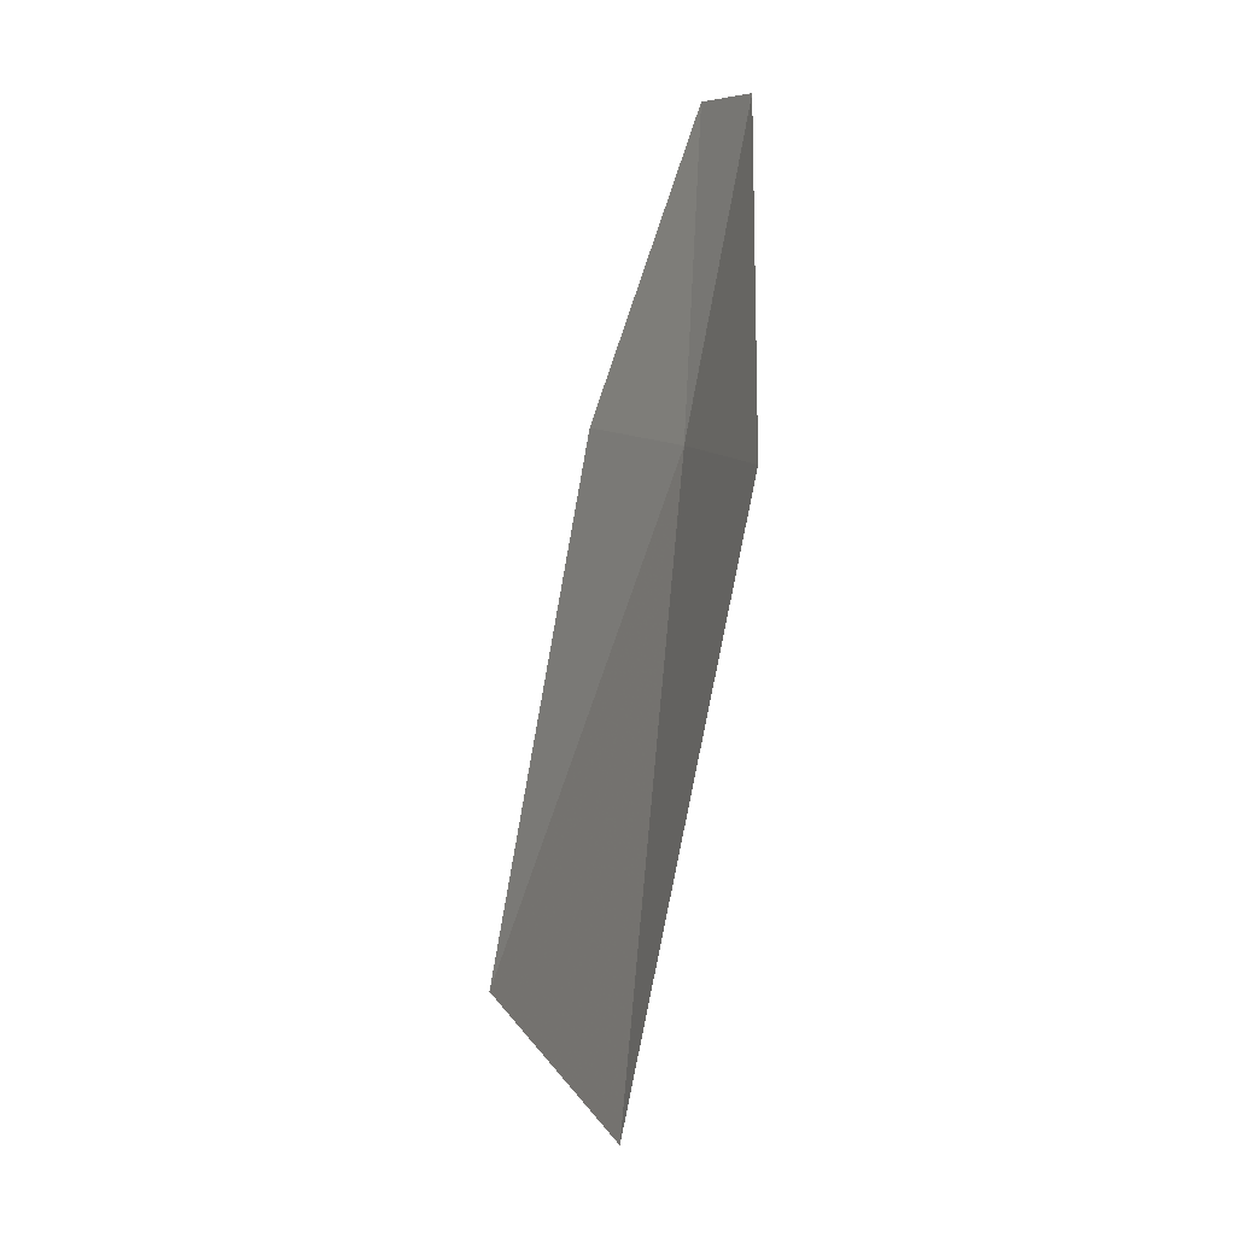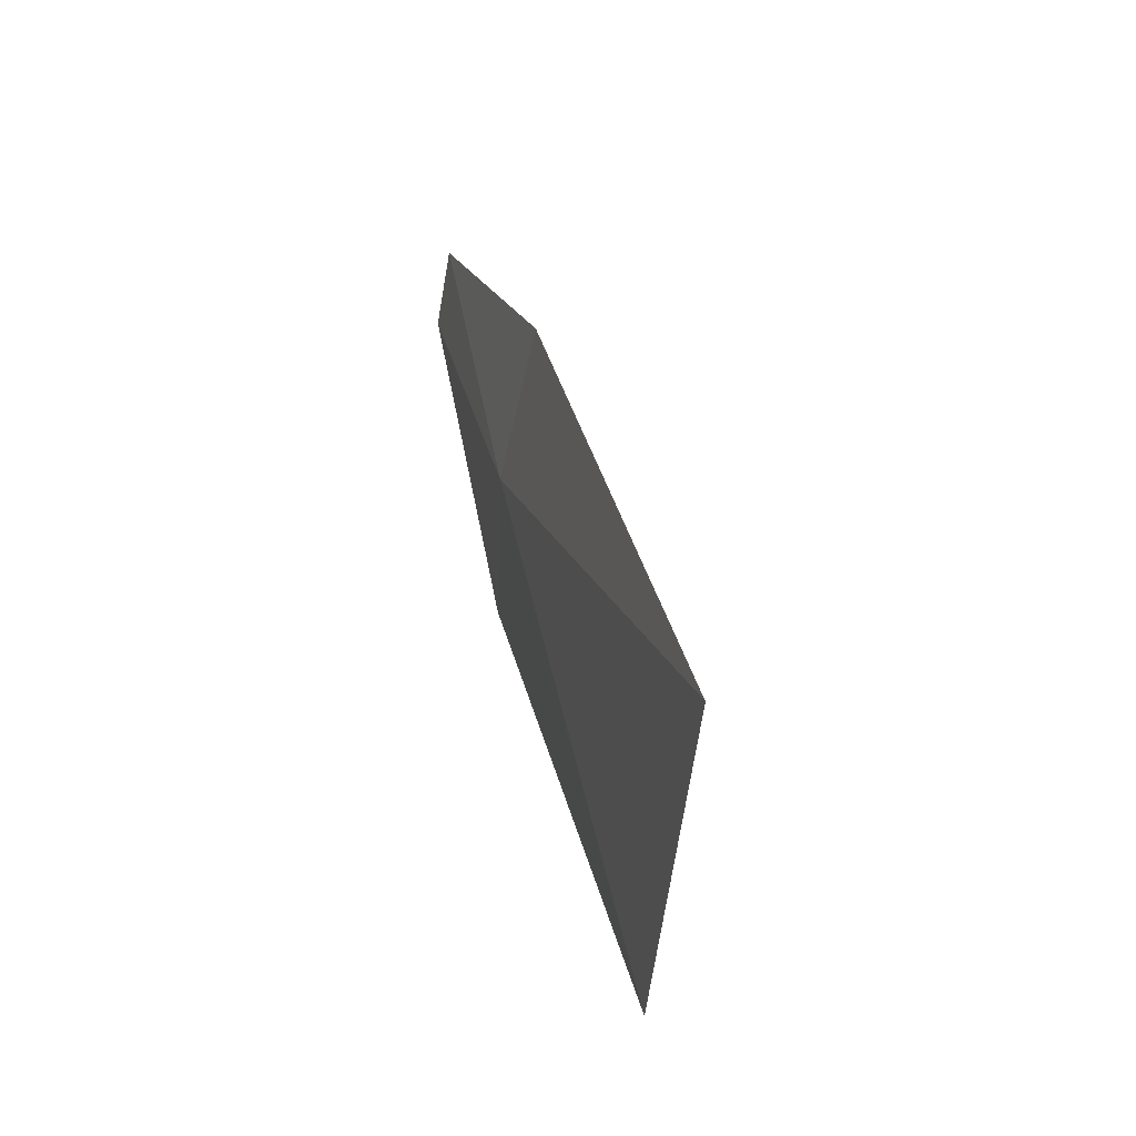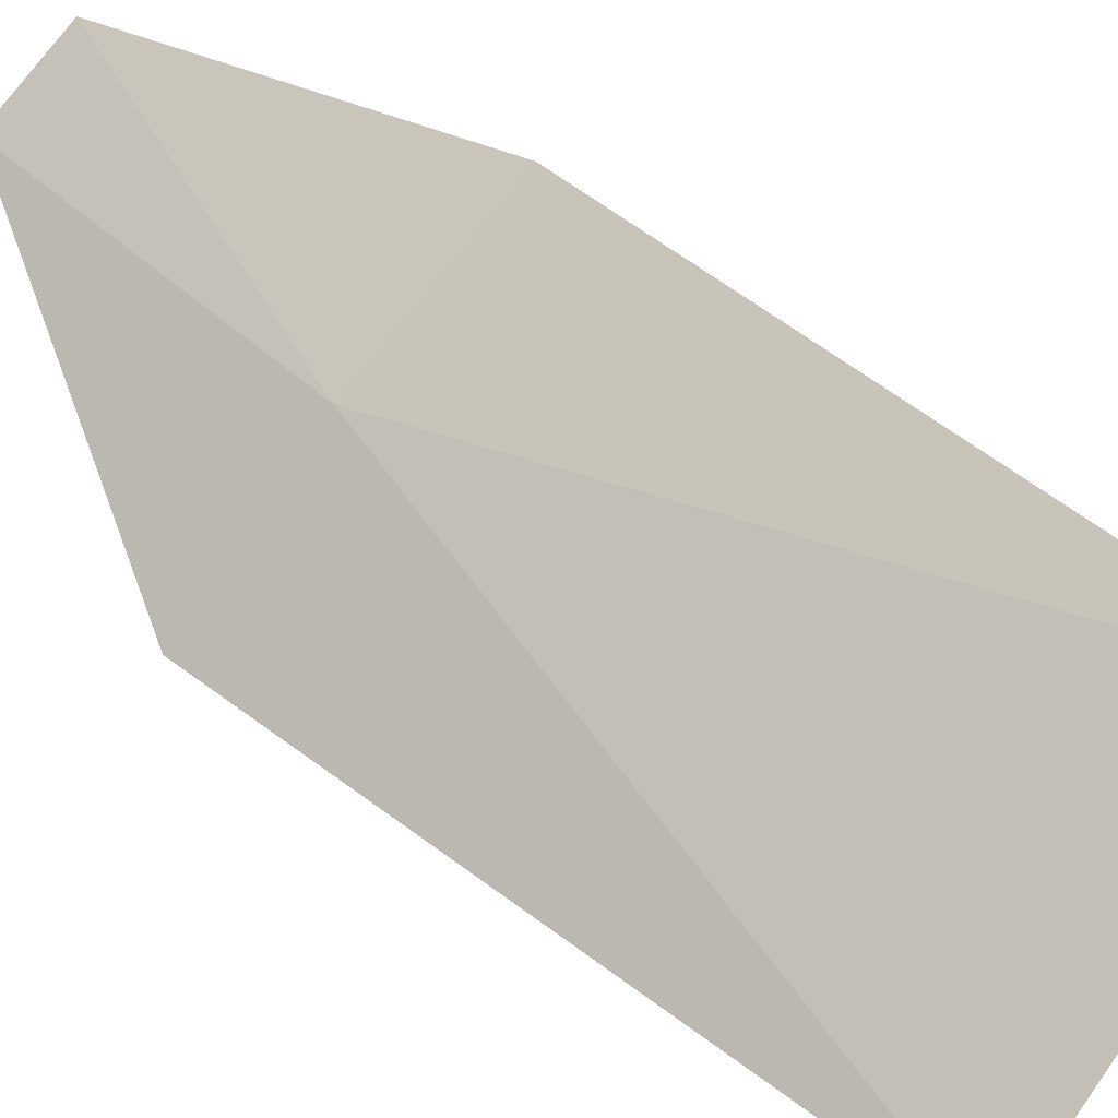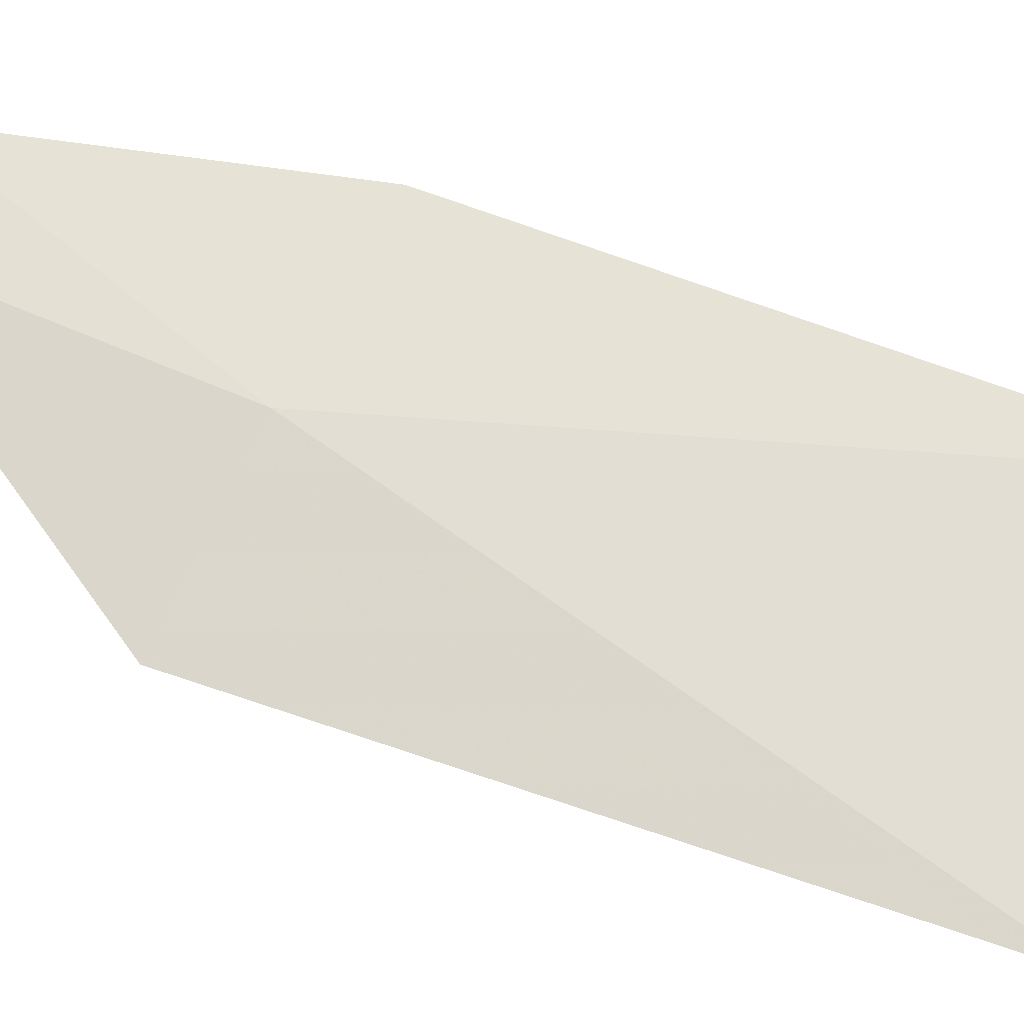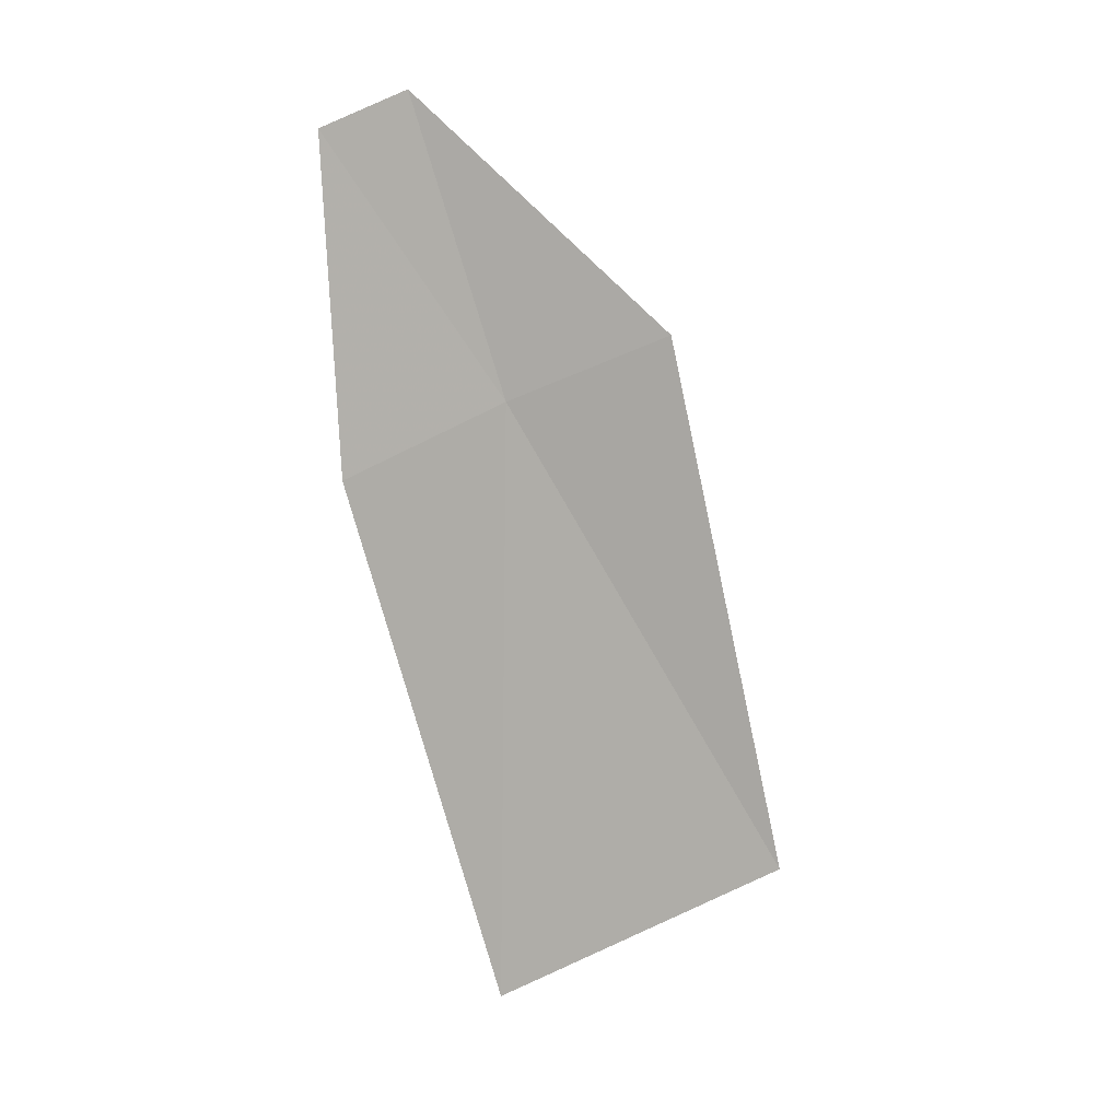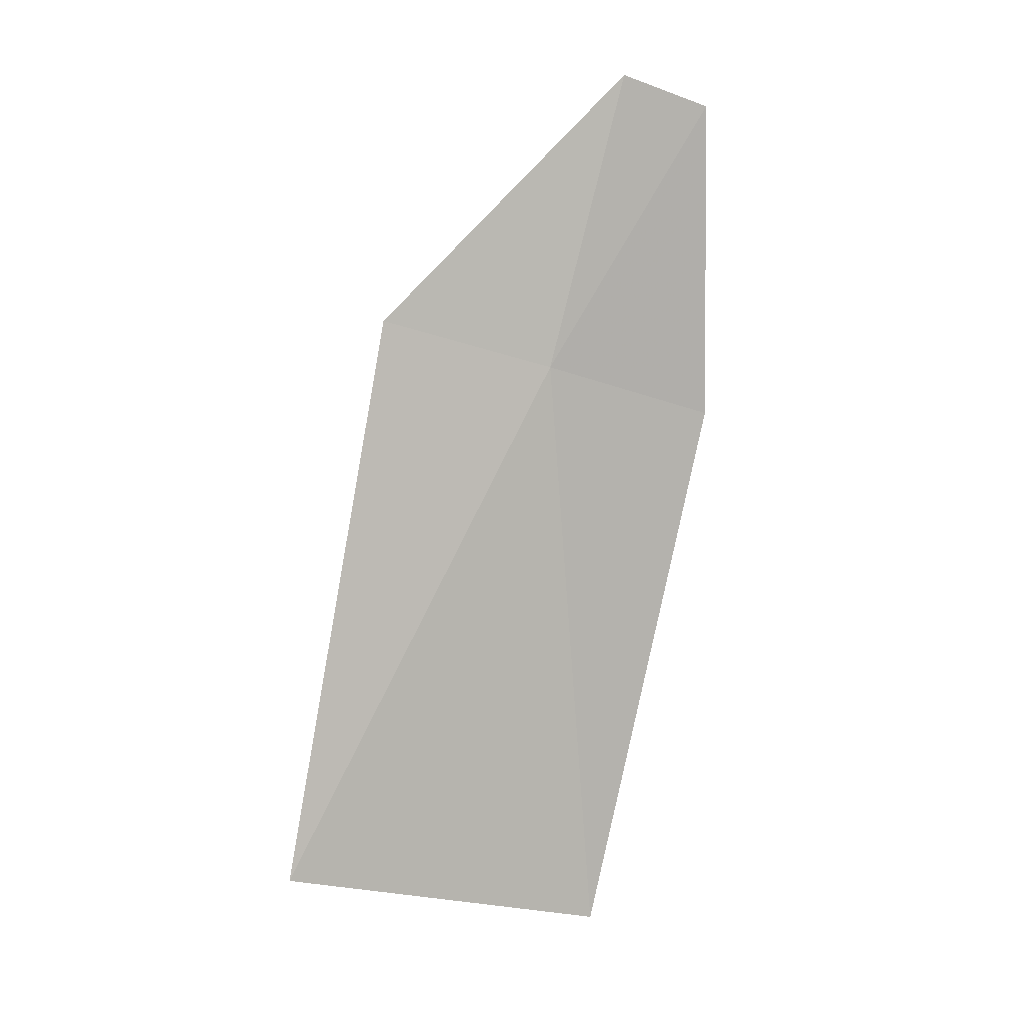
<metadata>
{"format":"obj","ext":"obj","renderer":"f3d","projection":"perspective","resolution":1024,"background":"white","views":[{"elev":23.7,"azim":17.3,"up":"+Z"},{"elev":-63.8,"azim":-146.6,"up":"+Z"},{"elev":26.9,"azim":135.4,"up":"+Y"},{"elev":13.1,"azim":111.1,"up":"+Y"},{"elev":28.6,"azim":-77.0,"up":"+Z"},{"elev":-6.9,"azim":114.9,"up":"+Z"}]}
</metadata>
<code>
v -4.822 2.611 8.412
v -4.351 1.949 8.606
v -4.683 3.061 9.765
v -4.978 3.37 9.658
v -5.418 3.193 8.238
v -4.679 1.266 5.929
v -5.677 2.452 5.716
f 1 5 4
f 1 2 6
f 1 7 5
f 1 6 7
f 1 3 2
f 1 4 3

</code>
